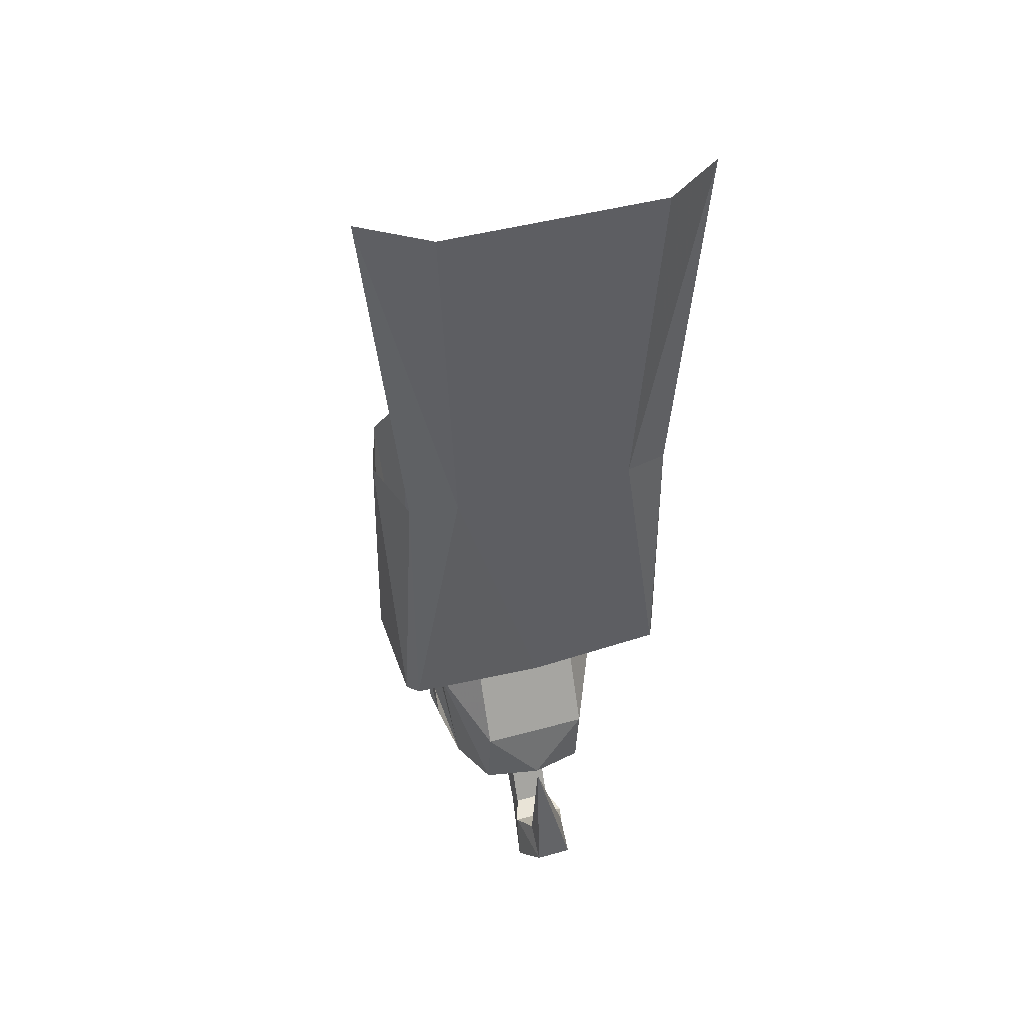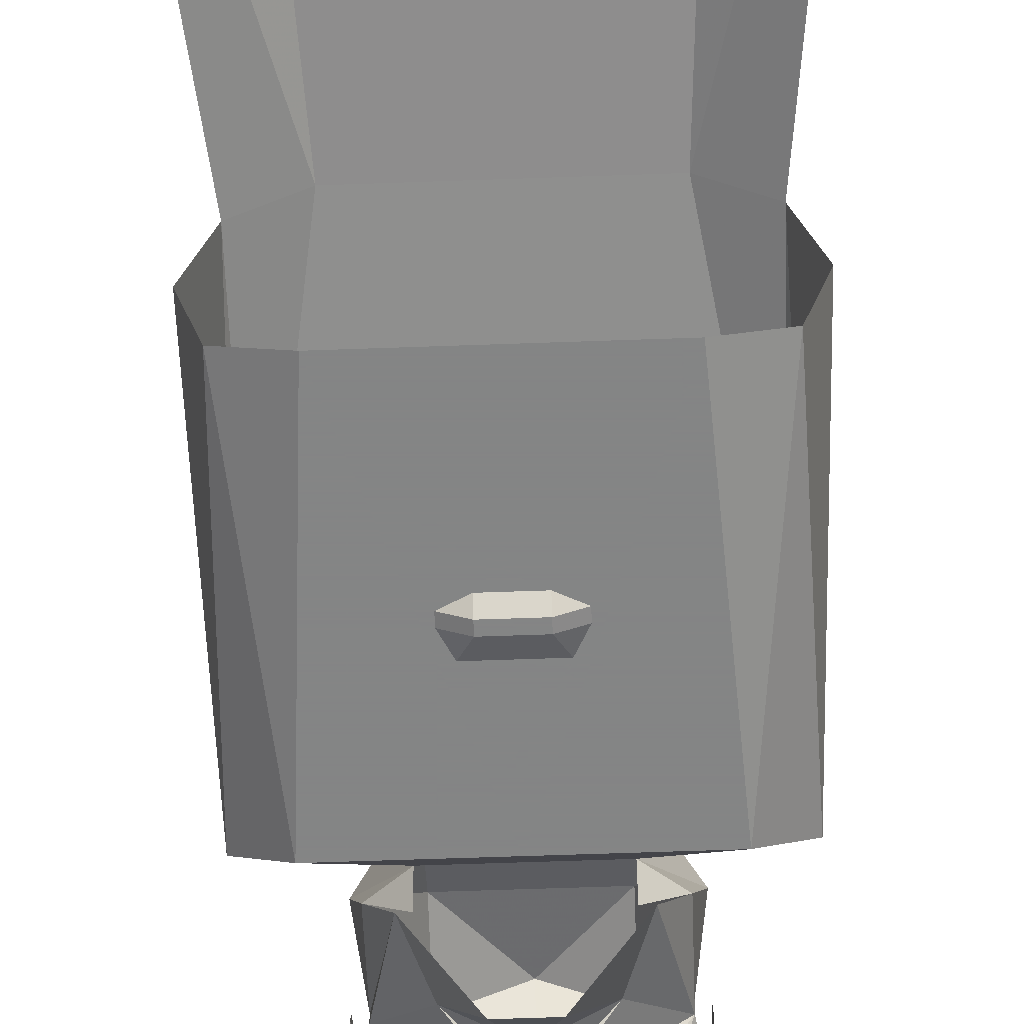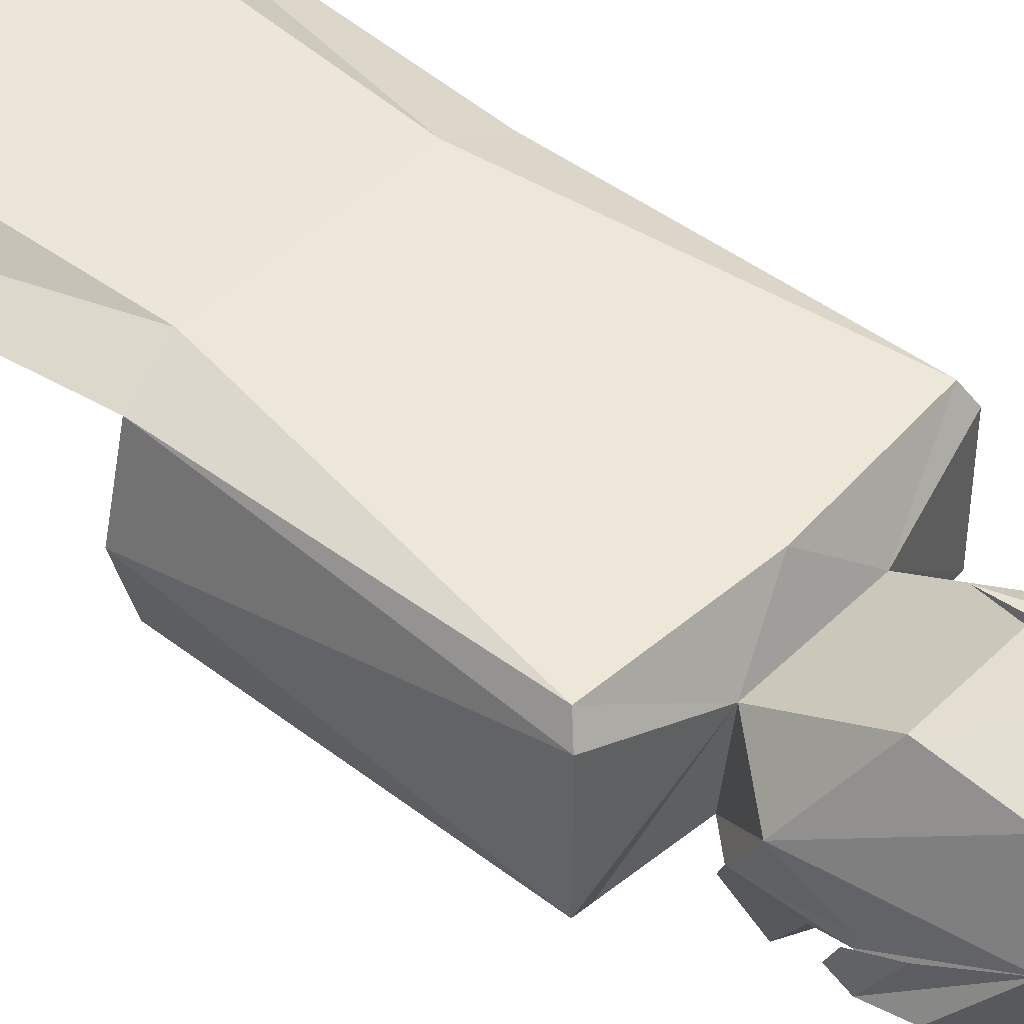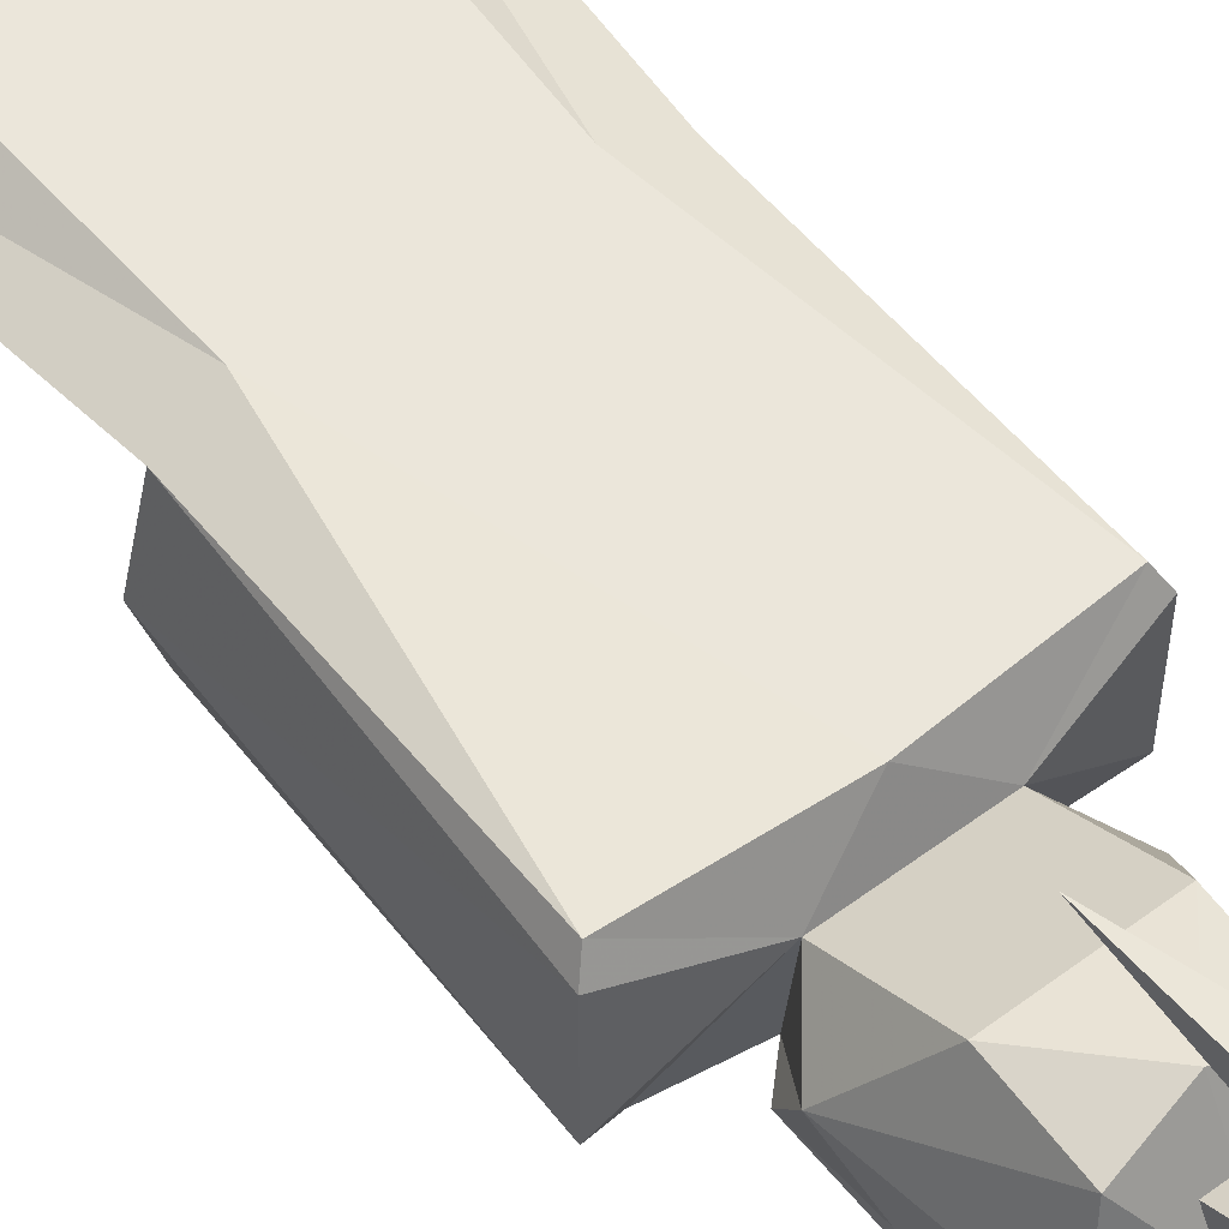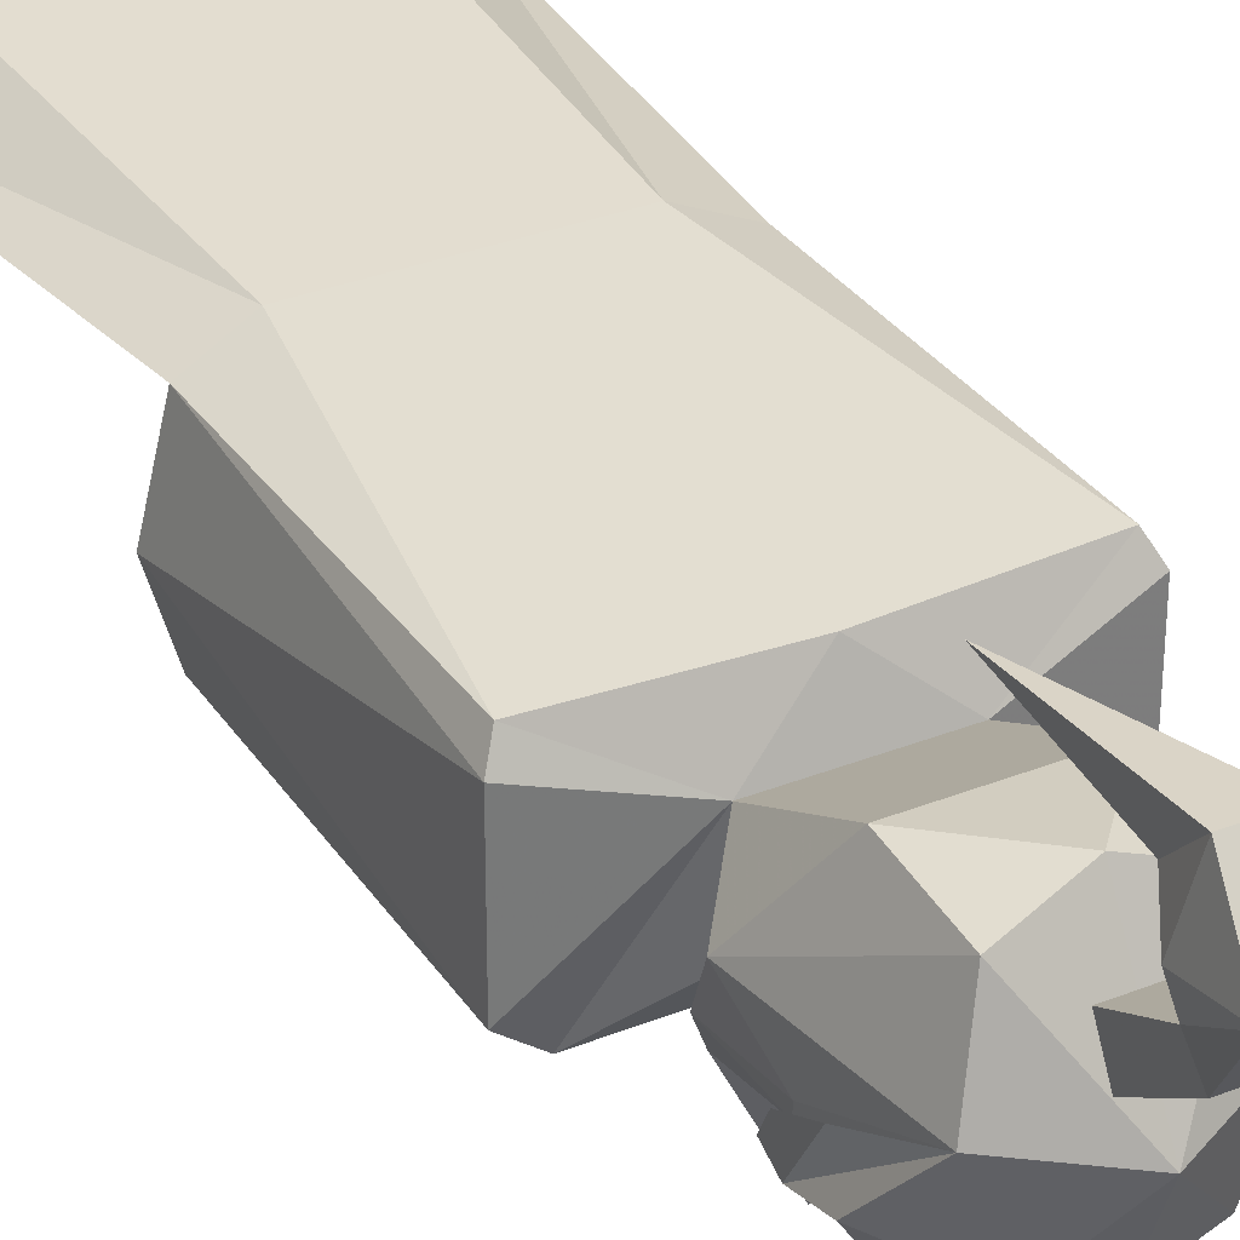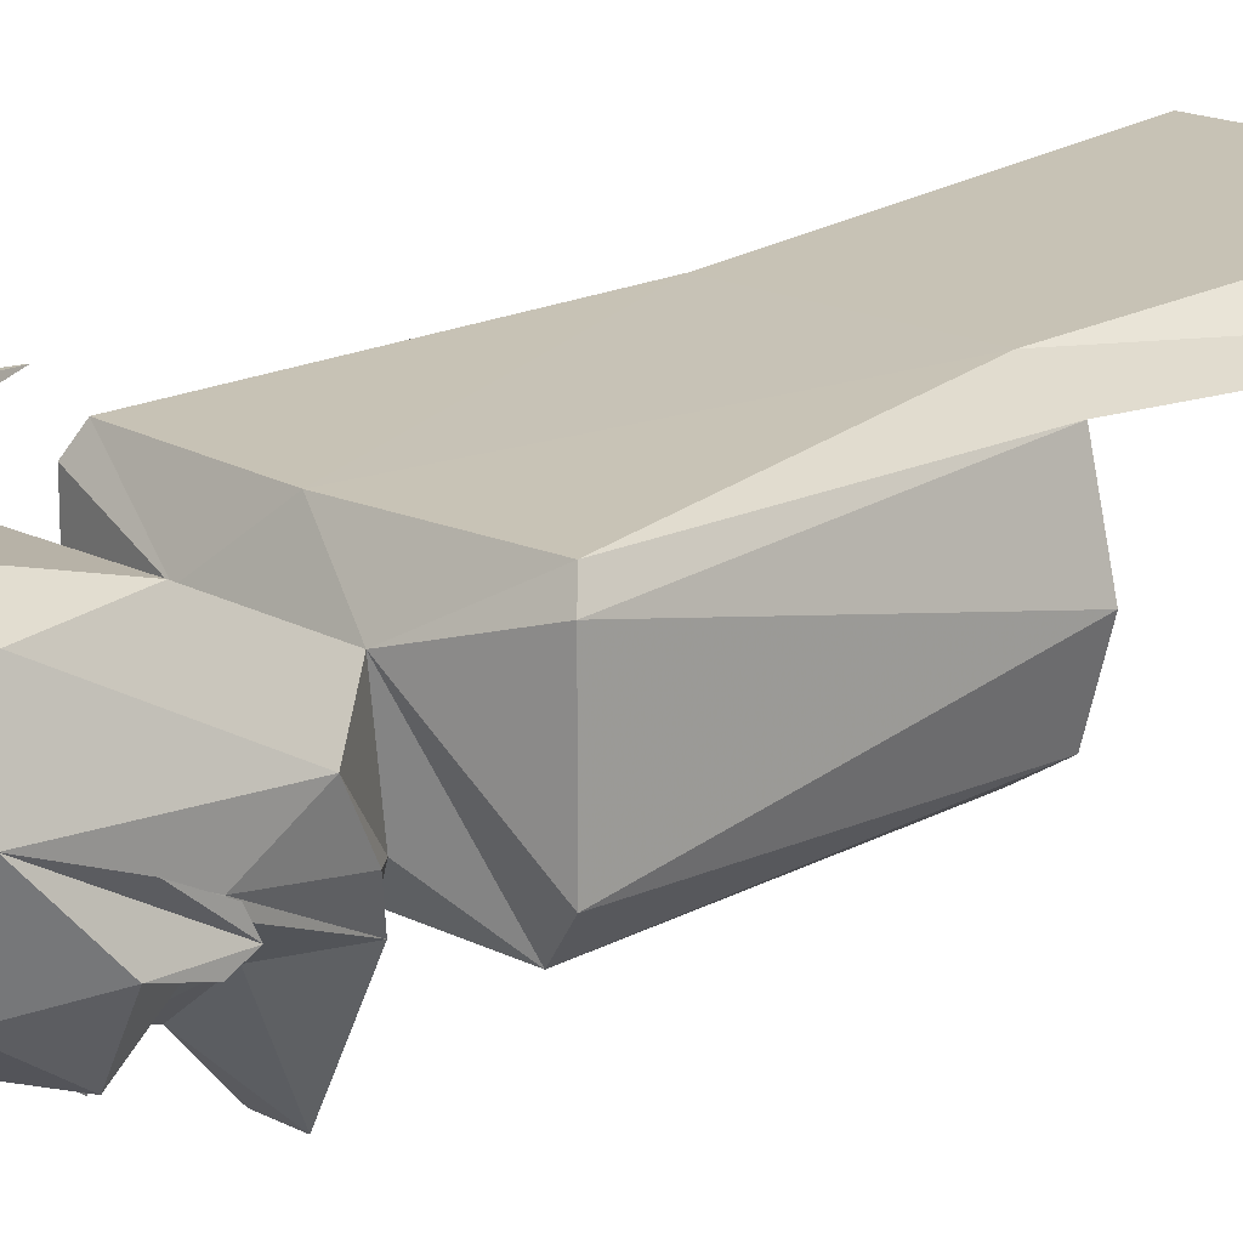
<metadata>
{"format":"obj","ext":"obj","renderer":"f3d","projection":"perspective","resolution":1024,"background":"white","views":[{"elev":43.5,"azim":-18.1,"up":"+Y"},{"elev":-61.6,"azim":-177.9,"up":"+Z"},{"elev":44.8,"azim":-48.6,"up":"+Z"},{"elev":54.4,"azim":-38.2,"up":"+Z"},{"elev":32.5,"azim":-29.0,"up":"+Z"},{"elev":17.2,"azim":45.7,"up":"+Z"}]}
</metadata>
<code>
v -0.01562 -0.7031 -0.07812
v 0 -0.6953 -0.07812
v 0.01562 -0.7031 -0.07812
v 0.01562 -0.7109 -0.08594
v -0.01562 -0.7109 -0.08594
v -0.03125 -0.7109 -0.07812
v -0.03125 -0.7188 -0.07812
v -0.01562 -0.7188 -0.08594
v -0.02344 -0.7344 -0.07812
v -0.01562 -0.7656 -0.07812
v -0.007812 -0.7656 -0.07812
v -0.01562 -0.7891 -0.07812
v 0.007812 -0.7891 -0.07812
v -0.03125 -0.8125 -0.07812
v 0.01562 -0.6797 -0.07812
v 0.03906 -0.6641 -0.07812
v 0.007812 -0.6484 -0.07812
v -0.03906 -0.6641 -0.07812
v -0.01562 -0.6797 -0.07812
v -0.01562 -0.6484 -0.07812
v 0.02344 -0.7344 -0.07812
v 0.01562 -0.7188 -0.08594
v 0.03125 -0.7188 -0.07812
v 0.01562 -0.7656 -0.07812
v 0.007812 -0.7656 -0.07812
v 0.03125 -0.7109 -0.07812
v -0.02344 -0.7188 -0.08594
v -0.007812 -0.7188 -0.08594
v 0.007812 -0.7188 -0.08594
v 0.02344 -0.7188 -0.08594
v 0.07812 -0.5938 0.07812
v -0.07812 -0.5938 0.07812
v 0 -0.8438 0.0625
v 0.1172 -0.8359 0.0625
v 0.1172 -0.6016 0.0625
v 0.1484 -0.3047 0.05469
v 0.09375 -0.3047 0.09375
v -0.09375 -0.3047 0.09375
v -0.1484 -0.3047 0.05469
v -0.1172 -0.6016 0.0625
v -0.1172 -0.8359 0.0625
v -0.04688 -0.8594 0.02344
v 0.04688 -0.8594 0.02344
v 0.125 -0.8438 0.04688
v 0.1328 -0.6016 0
v 0.125 -0.8438 -0.04688
v 0.1172 -0.6016 -0.05469
v 0.09375 -0.8281 -0.07812
v 0.07812 -0.5938 -0.07812
v 0 -0.8281 -0.07812
v -0.07812 -0.5938 -0.07812
v -0.09375 -0.8281 -0.07812
v -0.1172 -0.6016 -0.05469
v -0.125 -0.8438 -0.04688
v -0.1328 -0.6016 0
v -0.125 -0.8438 0.04688
v -0.04688 -0.8516 -0.04688
v -0.07812 -0.8984 0
v -0.04688 -0.9375 0.0625
v 0.04688 -0.9375 0.0625
v 0.07812 -0.8984 0
v 0.04688 -0.8516 -0.04688
v 0 -1.039 -0.01562
v 0.04688 -1 0.05469
v 0 -0.9922 0.07031
v -0.04688 -1 0.05469
v -0.0625 -1.016 0
v -0.03906 -1.016 -0.0625
v 0 -1.016 -0.07812
v 0.03906 -1.016 -0.0625
v 0.0625 -1.016 0
v -0.07031 -0.9375 -0.03125
v -0.07031 -0.9375 -0.03906
v -0.07812 -0.9766 -0.04688
v -0.04688 -0.9688 -0.09375
v -0.01562 -0.9844 -0.09375
v 0 -0.9688 -0.09375
v 0.01562 -0.9844 -0.09375
v 0.04688 -0.9688 -0.09375
v 0.07812 -0.9766 -0.04688
v 0.07812 -0.9297 -0.04688
v 0.07812 -0.9688 -0.01562
v 0.07812 -0.9375 -0.03125
v -0.03906 -0.9062 -0.07031
v 0 -0.9062 -0.1016
v 0 -0.9375 -0.09375
v -0.007812 -0.9375 -0.09375
v -0.05469 -0.8594 -0.07031
v -0.01562 -0.8594 -0.1484
v 0 -0.9062 -0.09375
v 0.03906 -0.9062 -0.07031
v 0.007812 -0.9375 -0.09375
v 0.07031 -0.9375 -0.03906
v 0.03125 -0.9531 -0.09375
v 0 -0.9375 -0.1172
v -0.03125 -0.9531 -0.09375
v 0.01562 -0.8594 -0.1484
v 0.05469 -0.8594 -0.07031
v 0.07031 -0.9375 -0.03125
v 0.03125 -0.9609 -0.09375
v 0.02344 -0.9766 -0.09375
v 0.07031 -0.875 -0.03906
v -0.07031 -0.875 -0.03906
v -0.07812 -0.9453 -0.05469
v -0.07812 -0.9688 -0.01562
v -0.07812 -0.9375 -0.03125
v -0.07812 -0.9297 -0.04688
v 0.07812 -0.9453 -0.05469
v -0.02344 -0.9766 -0.09375
v -0.03125 -0.9609 -0.09375
v -0.04688 -0.8594 -0.07031
v 0.04688 -0.8594 -0.07031
v -0.01562 -1.062 0.125
v 0.01562 -1.062 0.125
v -0.01562 -0.9375 0.1172
v -0.01562 -1.039 0.1016
v 0.01562 -1.039 0.1016
v 0.02344 -1.055 0.07812
v -0.02344 -1.055 0.07812
v -0.02344 -1.102 0.08594
v 0.02344 -1.102 0.08594
v 0.01562 -1.07 0.03906
v 0.01562 -1.055 0.05469
v -0.01562 -1.055 0.05469
v -0.01562 -1.07 0.03906
v -0.01562 -1.023 0.007812
v 0.01562 -1.023 0.007812
v 0.01562 -1.008 0.03125
v -0.01562 -1.008 0.03125
f 1 2 3
f 15 16 3
f 15 3 2
f 15 2 17
f 1 18 19
f 1 19 2
f 2 19 20
f 1 3 4
f 1 4 5
f 1 5 6
f 6 5 7
f 7 5 8
f 7 8 9
f 21 9 8
f 21 8 22
f 21 22 23
f 8 5 4
f 8 4 22
f 22 4 26
f 22 26 23
f 4 3 26
f 7 9 10
f 10 9 11
f 10 11 12
f 12 11 13
f 12 13 14
f 21 23 24
f 21 24 25
f 21 25 9
f 9 25 11
f 11 25 13
f 13 25 24
f 27 28 28
f 27 28 27
f 29 30 30
f 29 30 29
f 31 32 33
f 31 33 34
f 31 34 35
f 31 35 36
f 31 36 35
f 36 31 37
f 36 37 31
f 31 37 32
f 31 32 38
f 31 38 37
f 37 38 32
f 32 38 39
f 32 39 38
f 39 32 40
f 39 40 32
f 32 40 41
f 32 41 33
f 33 41 42
f 33 43 34
f 34 43 44
f 41 56 42
f 42 56 54
f 42 54 52
f 42 52 57
f 43 62 48
f 43 48 46
f 43 46 44
f 48 62 50
f 50 57 52
f 122 125 126
f 122 126 127
f 122 127 123
f 123 127 128
f 123 128 124
f 124 128 129
f 124 129 125
f 125 129 126
f 33 42 43
f 34 44 35
f 35 44 45
f 45 44 46
f 45 46 47
f 47 46 48
f 47 48 49
f 49 48 50
f 49 50 51
f 51 50 52
f 51 52 53
f 53 52 54
f 53 54 55
f 55 54 56
f 55 56 40
f 40 56 41
f 50 62 57
f 42 57 58
f 42 58 59
f 42 59 43
f 43 59 60
f 43 60 61
f 43 61 62
f 63 64 65
f 63 65 66
f 63 66 67
f 63 67 68
f 63 68 69
f 63 69 70
f 63 70 71
f 63 71 64
f 64 71 61
f 64 61 60
f 64 60 65
f 65 60 59
f 65 59 66
f 66 59 58
f 66 58 67
f 67 58 72
f 67 72 73
f 67 73 74
f 67 74 68
f 68 74 75
f 68 75 76
f 68 76 69
f 69 76 77
f 69 77 78
f 69 78 70
f 70 78 79
f 70 79 80
f 70 80 71
f 71 80 81
f 71 81 82
f 82 81 83
f 84 85 86
f 84 86 87
f 84 87 73
f 84 73 88
f 84 88 89
f 84 89 85
f 84 85 90
f 84 90 85
f 85 90 91
f 85 91 86
f 86 91 92
f 92 91 93
f 92 93 94
f 92 94 77
f 92 77 95
f 95 77 87
f 87 77 96
f 87 96 73
f 73 96 75
f 73 75 74
f 91 90 85
f 91 85 97
f 91 97 98
f 91 98 93
f 93 98 99
f 93 99 71
f 93 71 80
f 93 80 79
f 93 79 94
f 94 79 100
f 94 100 77
f 77 101 78
f 78 101 79
f 85 89 97
f 98 102 99
f 99 102 61
f 99 61 71
f 73 72 103
f 73 103 88
f 104 74 67
f 104 67 105
f 104 105 106
f 104 106 107
f 81 80 108
f 69 76 77
f 77 76 109
f 77 110 96
f 96 110 75
f 58 103 72
f 103 58 57
f 103 57 111
f 102 112 62
f 102 62 61
f 75 109 76
f 77 100 101
f 79 101 100
f 77 109 75
f 77 75 110
f 113 114 115
f 113 115 116
f 113 116 114
f 114 116 117
f 114 117 115
f 115 117 116
f 116 117 118
f 116 118 119
f 116 119 113
f 113 119 120
f 113 120 114
f 114 120 121
f 114 121 117
f 117 121 118
f 118 121 122
f 118 122 123
f 118 123 119
f 119 123 124
f 119 124 120
f 120 124 125
f 120 125 121
f 121 125 122

</code>
